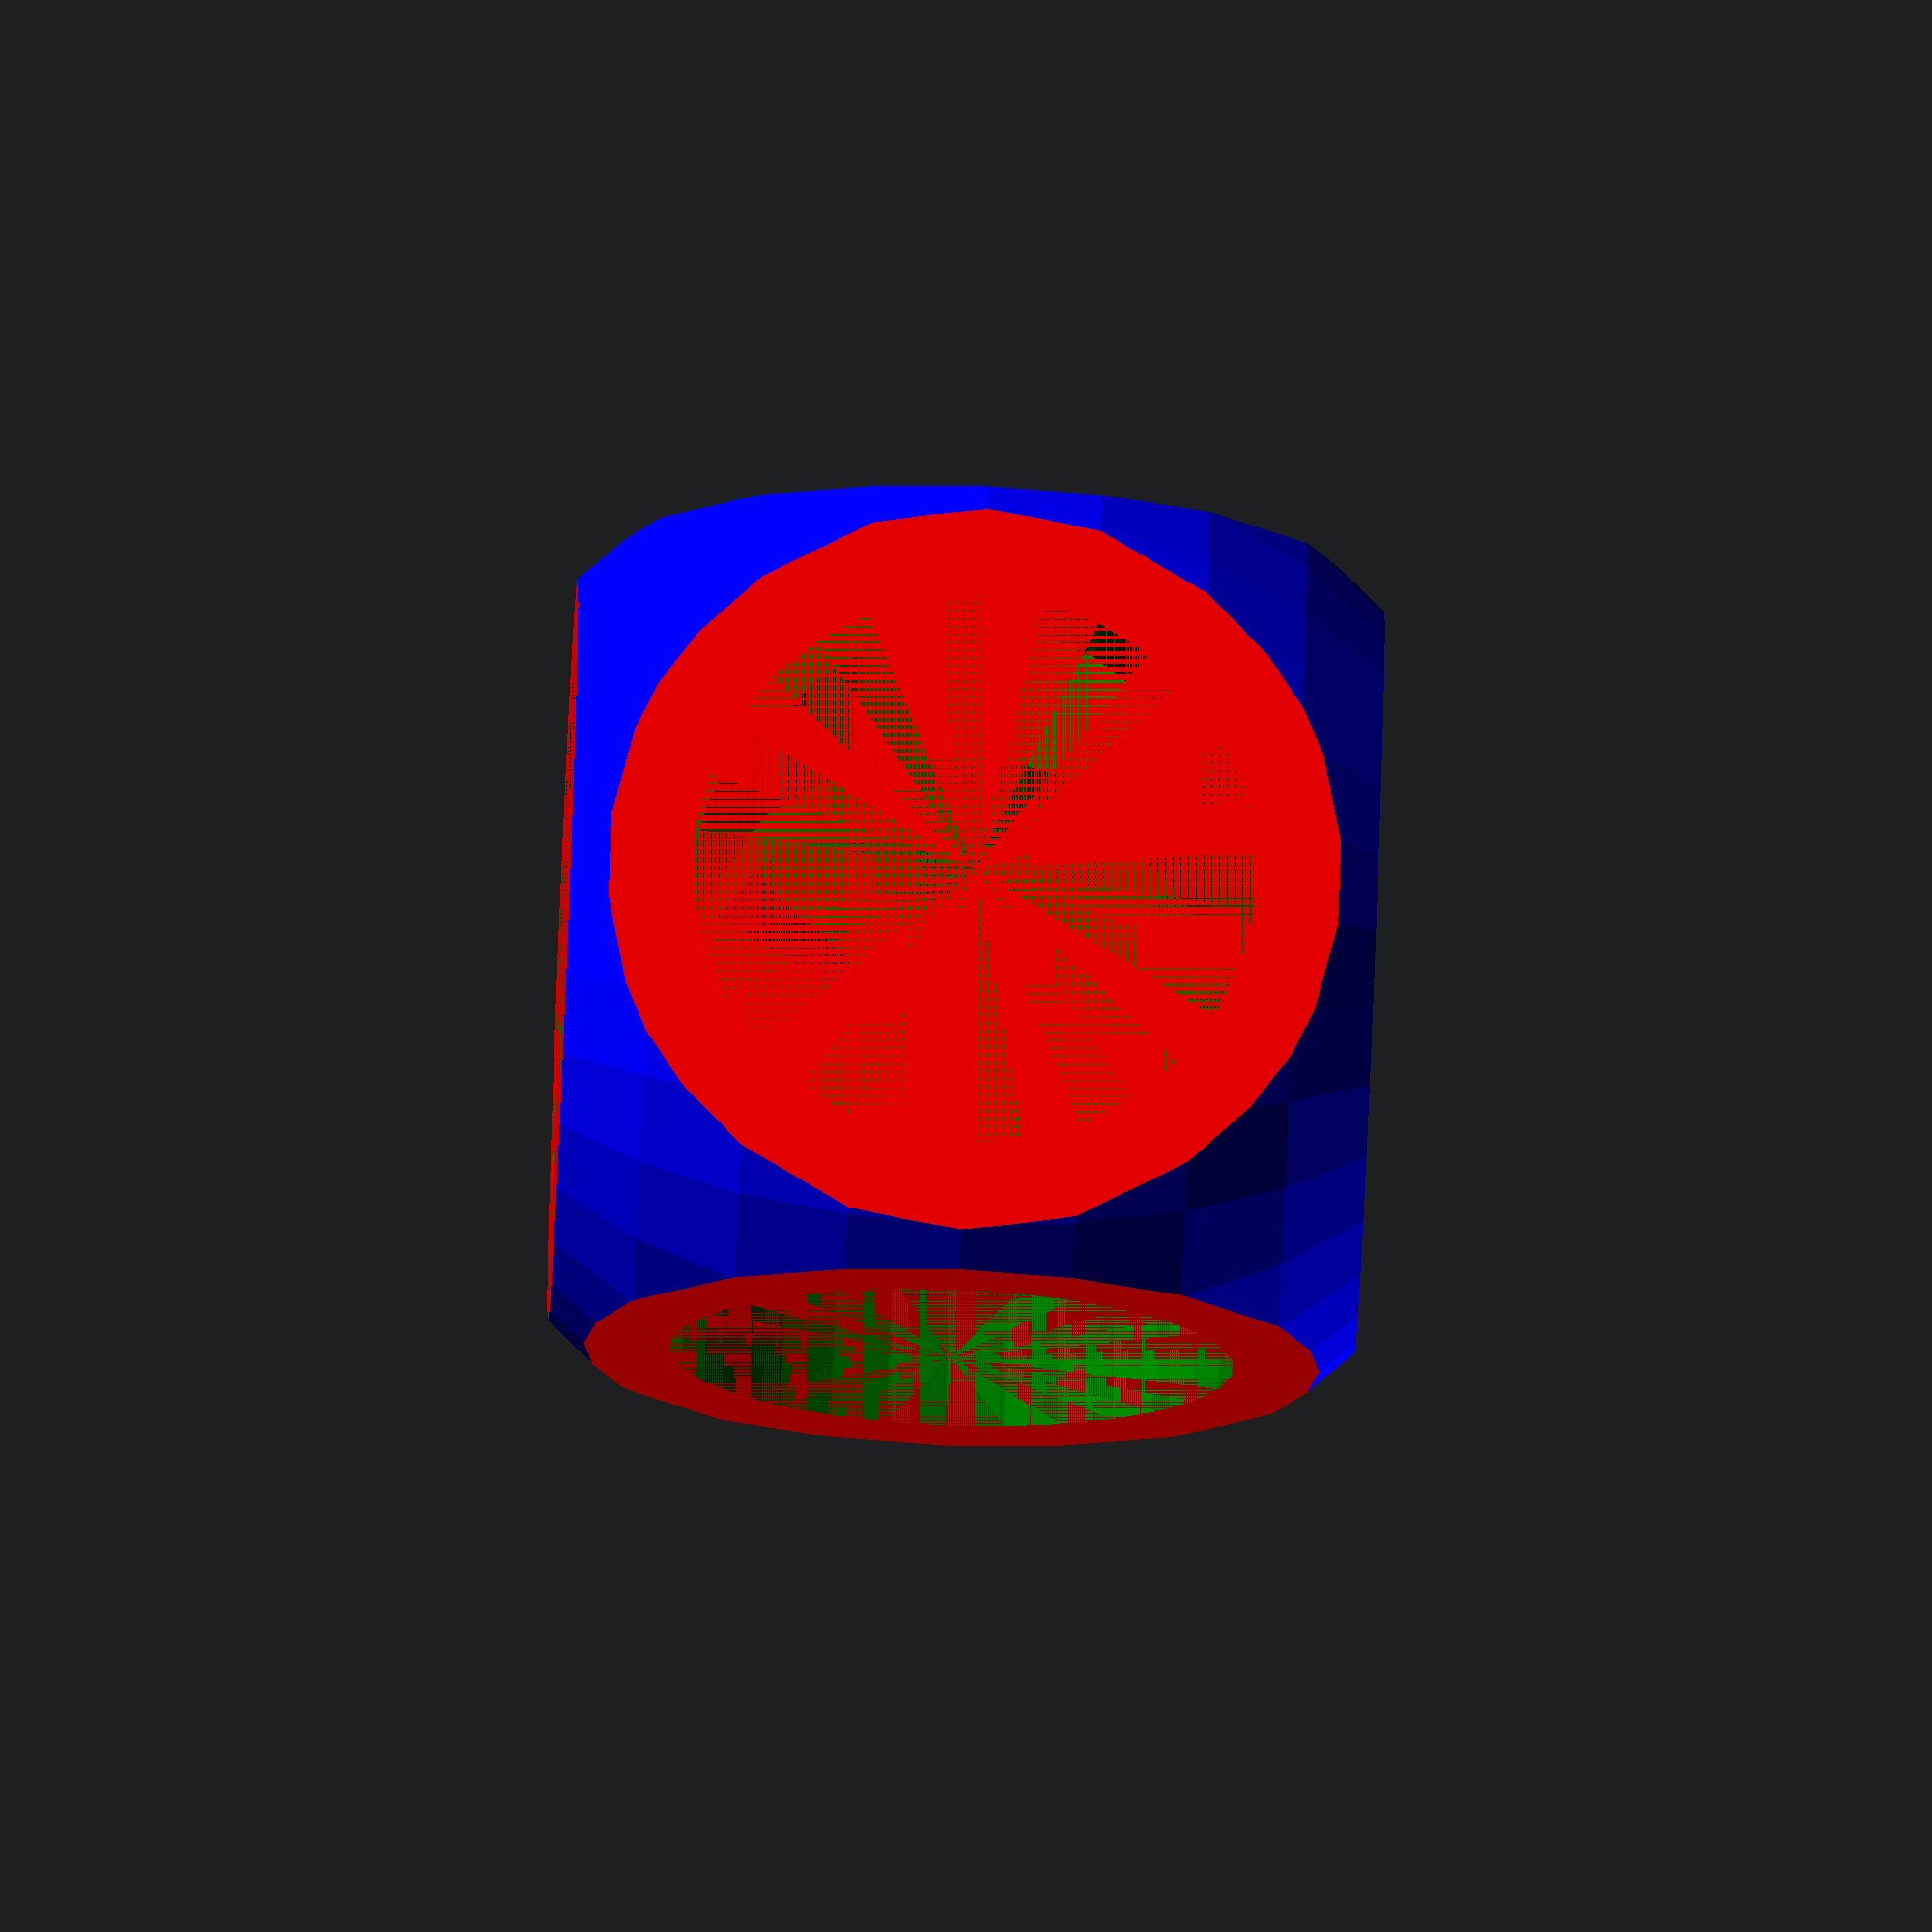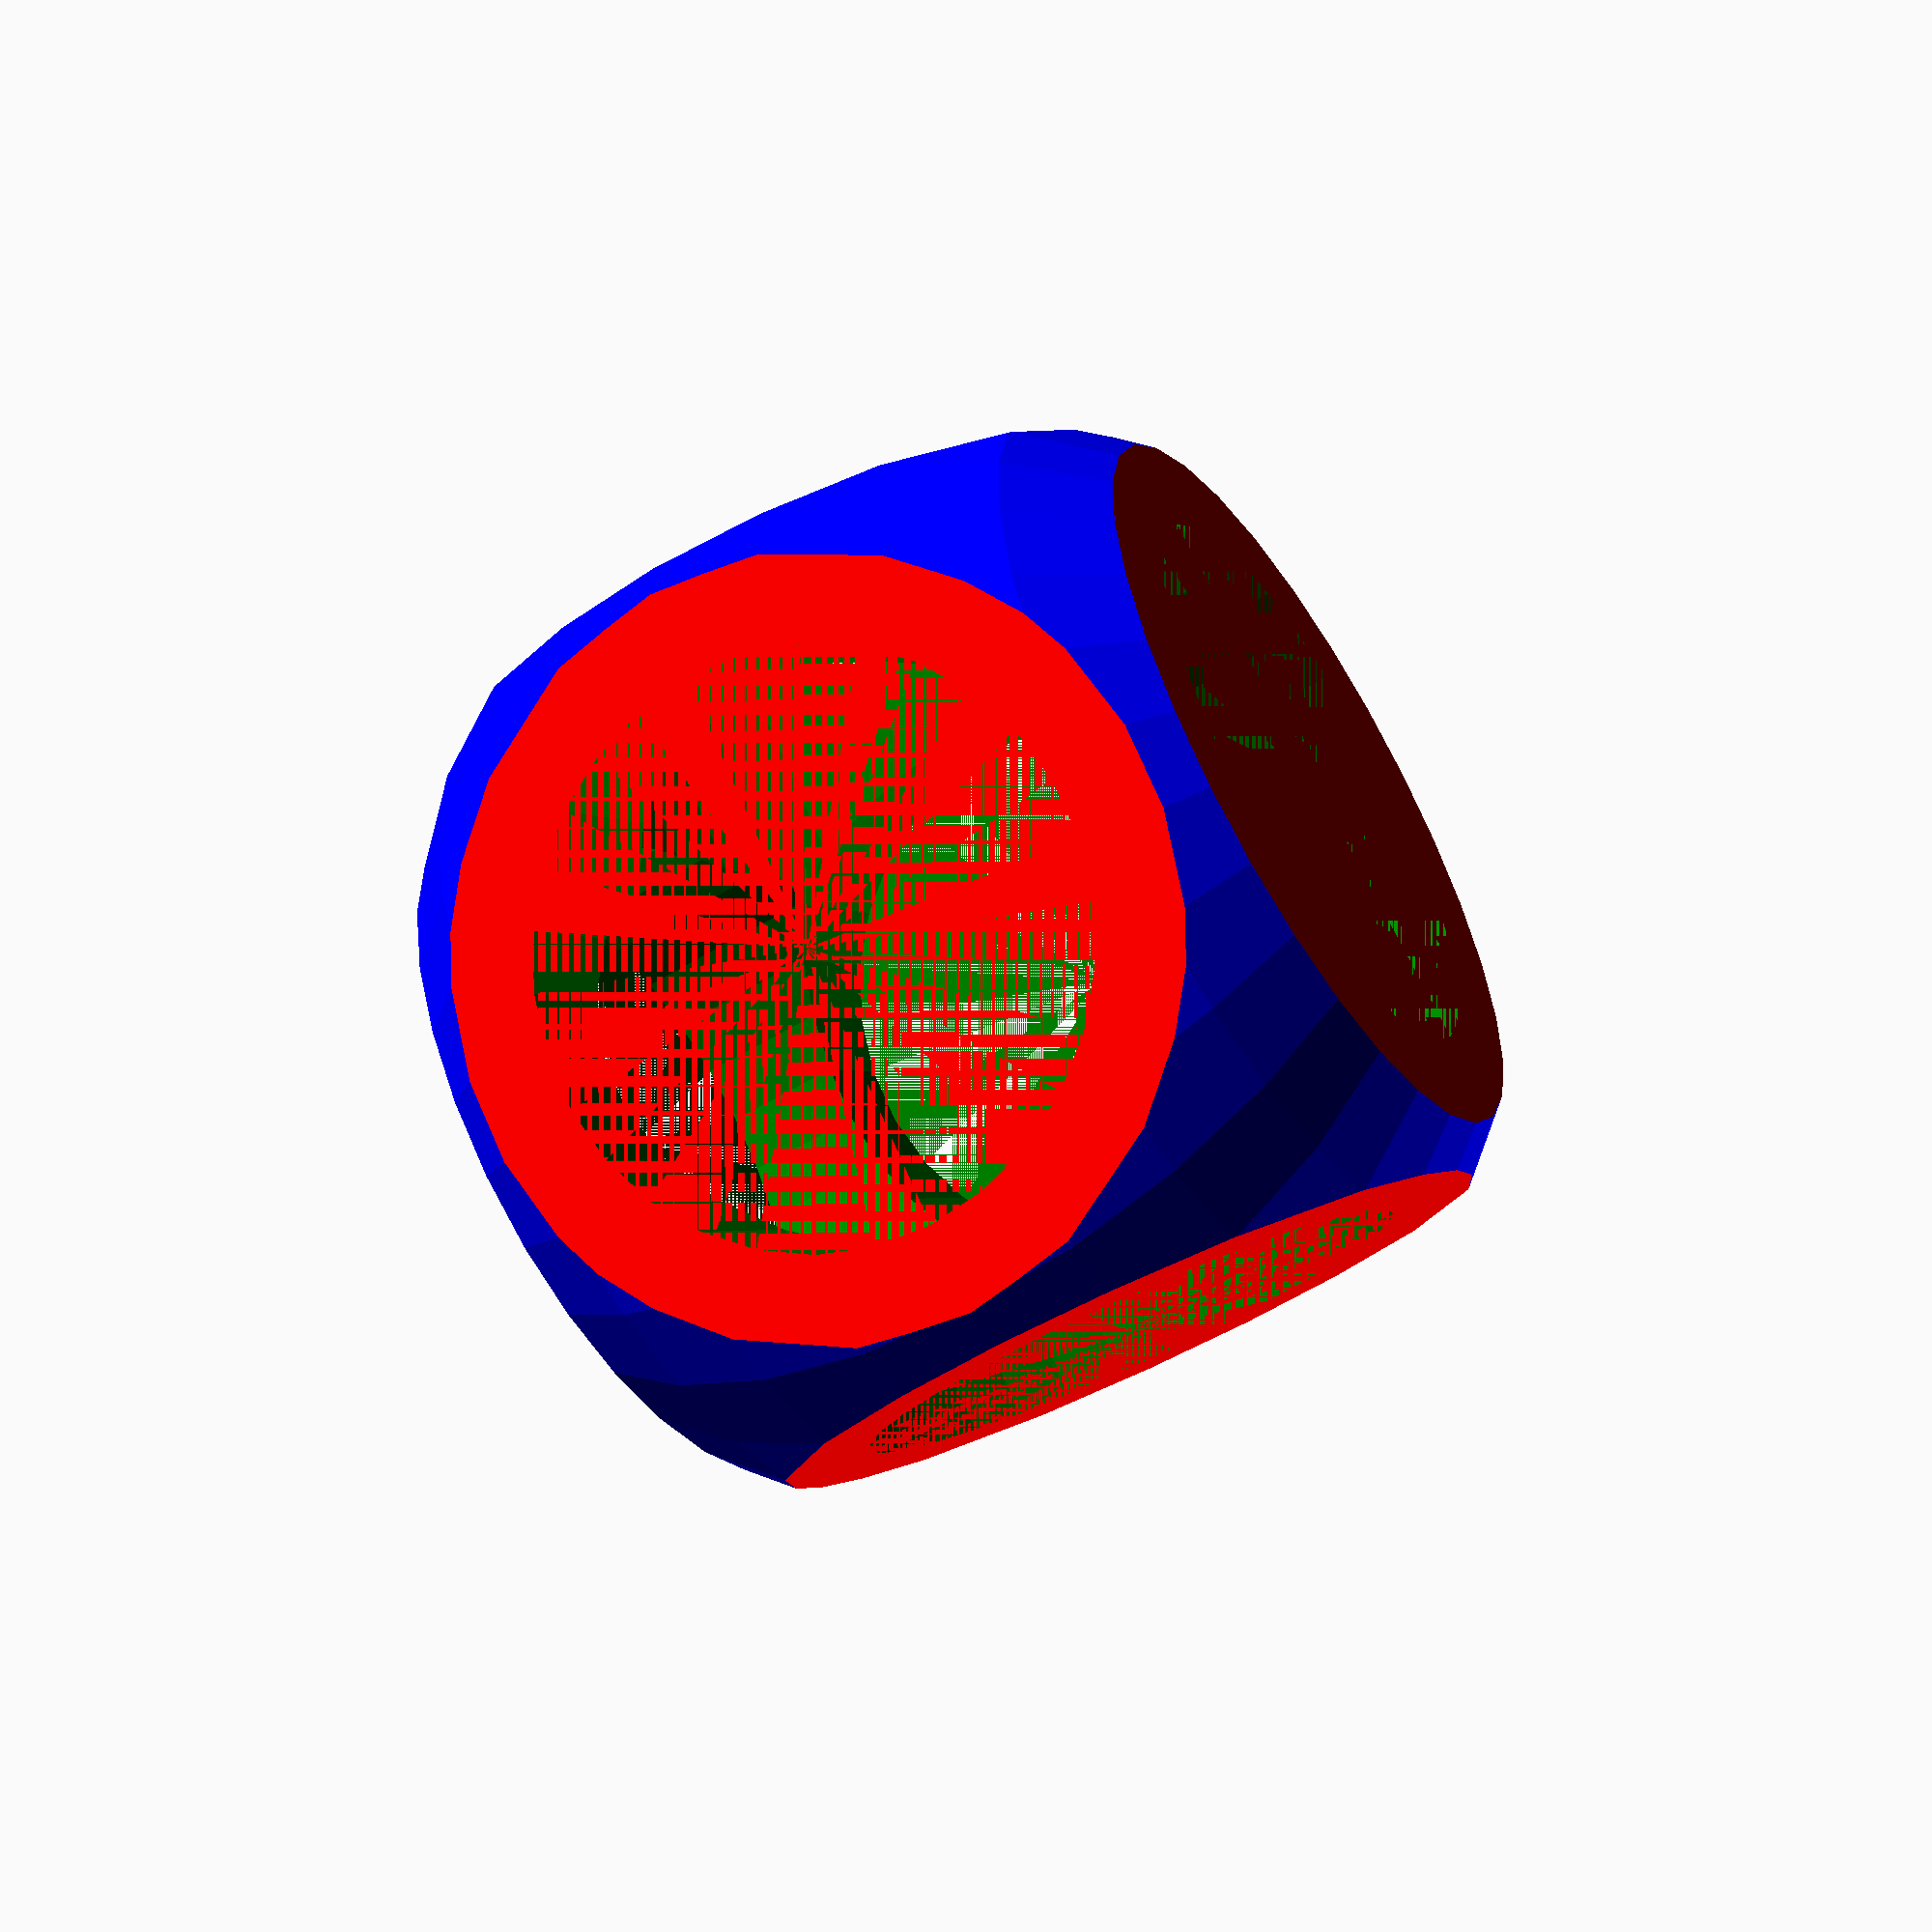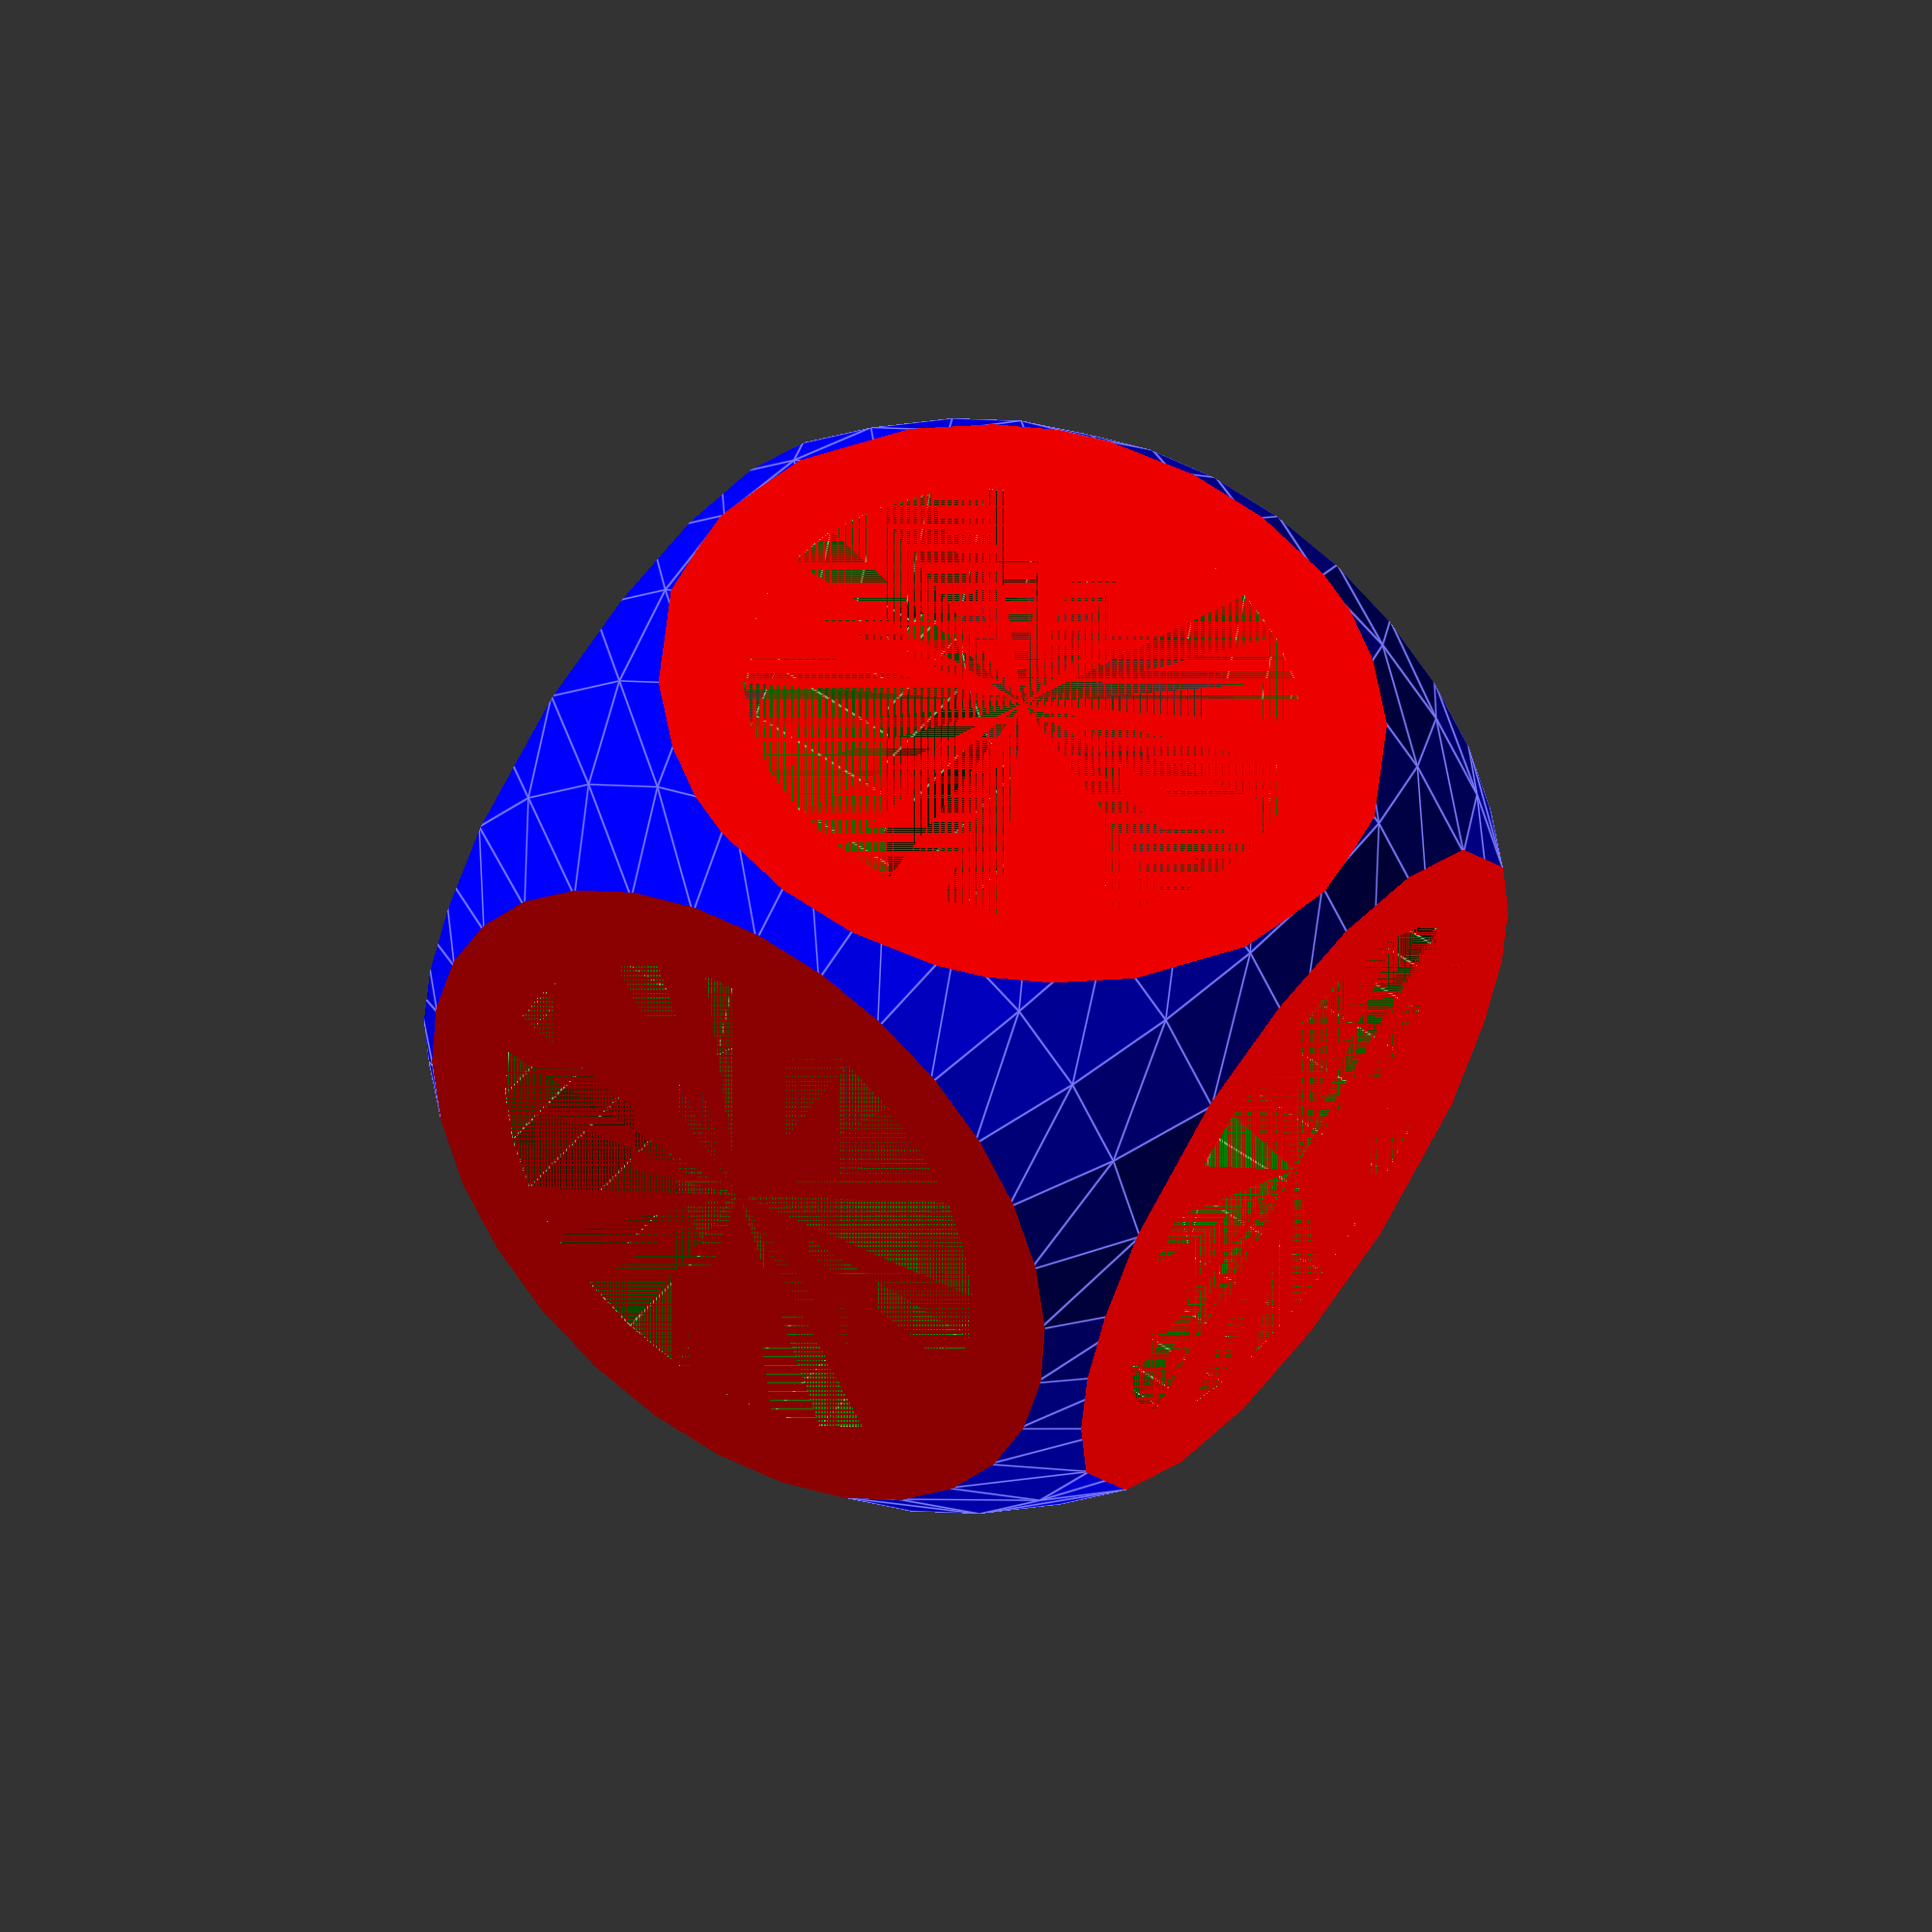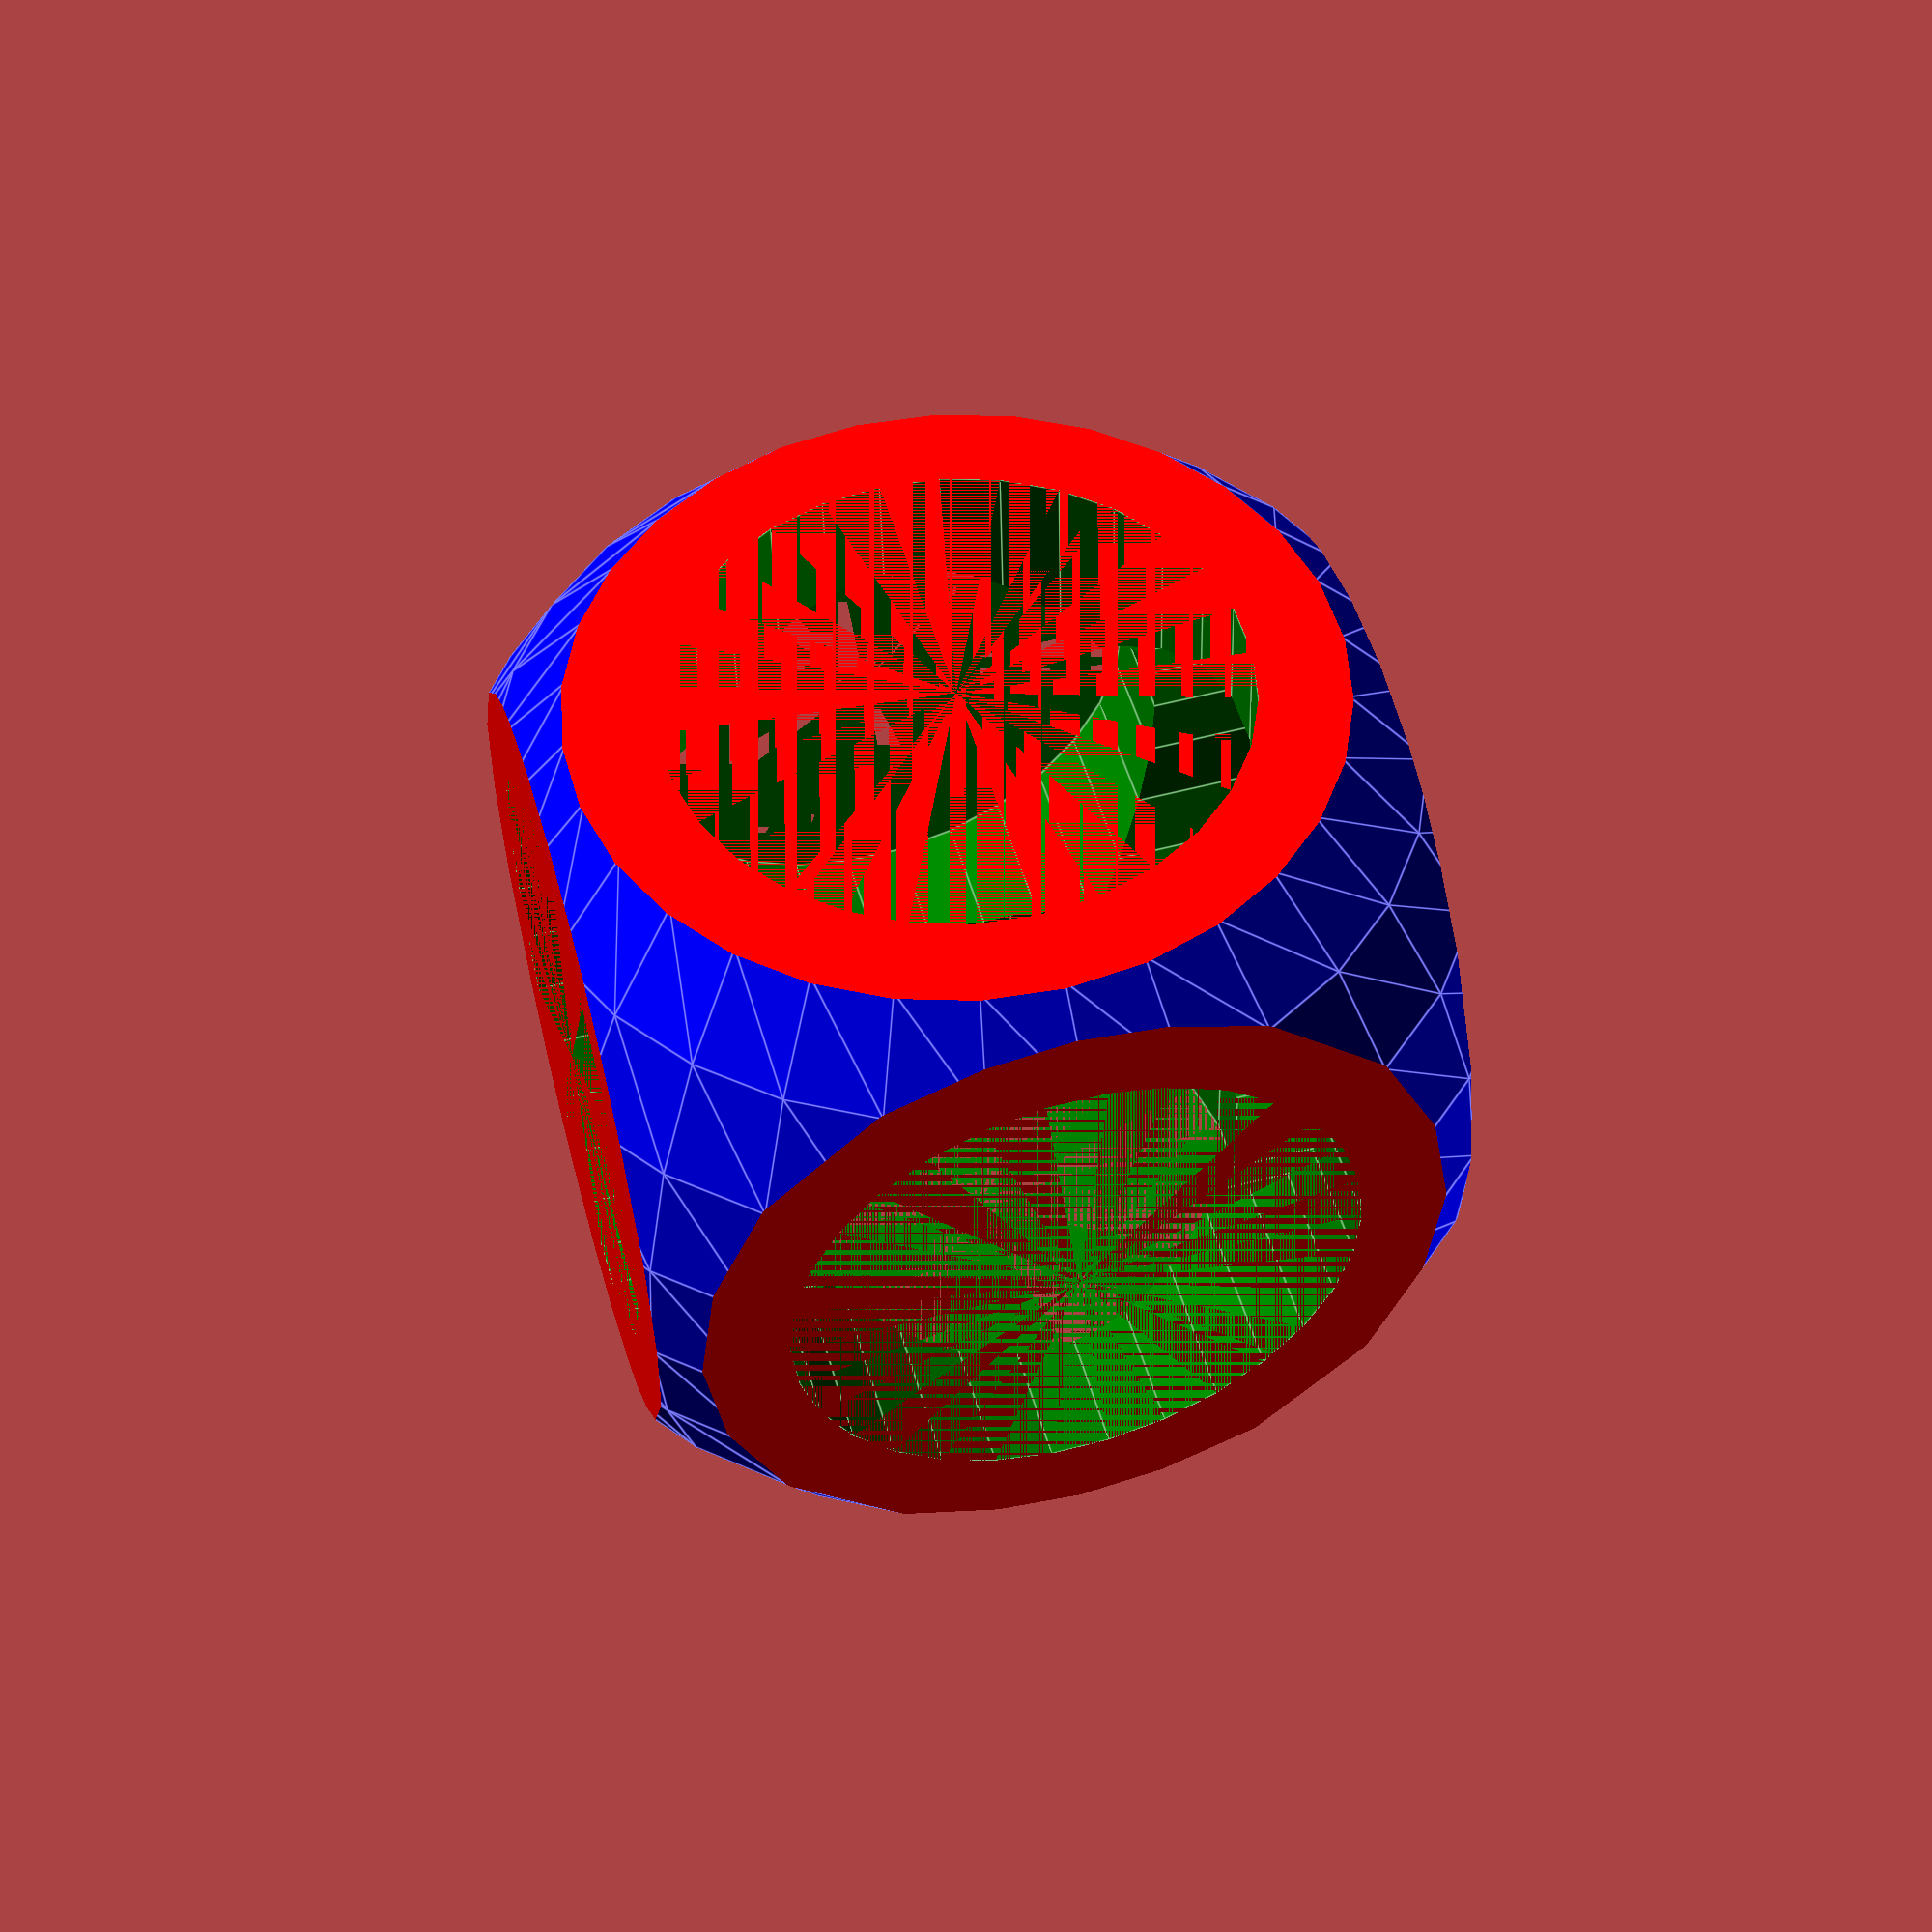
<openscad>
difference() {
    
    intersection() {
    color("red")  cube([50, 50, 50],  center = true);
    color("blue") sphere(d = 68);
    }
    
    union(){
        color("green") cylinder(h=50, d = 35, center = true);
        rotate([90, 0, 90]) 
            color("green") cylinder(h=50, d = 35, center = true);
        rotate([90, 0, 0]) 
            color("green") cylinder(h=50, d = 35, center = true);
    }
}
</openscad>
<views>
elev=72.6 azim=328.7 roll=87.6 proj=o view=solid
elev=55.5 azim=318.1 roll=122.9 proj=p view=solid
elev=136.6 azim=9.8 roll=145.7 proj=o view=edges
elev=219.3 azim=285.4 roll=358.7 proj=p view=edges
</views>
